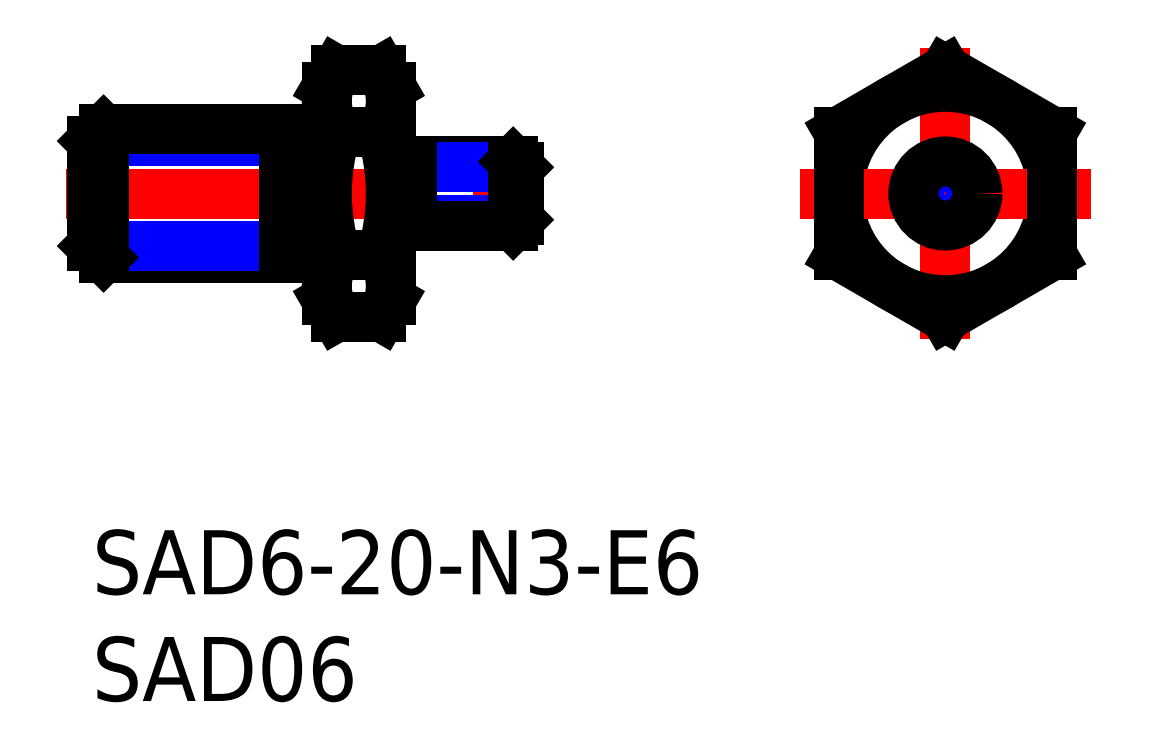
<metadata>
{"format":"dxf","ext":"dxf","renderer":"ezdxf+matplotlib","layout":"modelspace","background":"white","min_lineweight":24,"dpi":150}
</metadata>
<code>
0
SECTION
2
ENTITIES
0
INSERT
8
MSM_CONTINUOUS
2
*U10
10
0
20
0
30
0
0
INSERT
8
MSM_CONTINUOUS
2
*U11
10
0
20
0
30
0
0
LINE
8
MSM_CENTER
10
39.97
20
22.6
30
0
11
39.97
21
8.945
31
0
0
CIRCLE
8
MSM_CONTINUOUS
10
39.97
20
15.77
30
0
40
5
0
LINE
8
MSM_CENTER
10
33.15
20
15.77
30
0
11
46.8
21
15.77
31
0
0
LINE
8
MSM_CONTINUOUS
10
11
20
20.77
30
0
11
11
21
10.77
31
0
0
LINE
8
MSM_CONTINUOUS
10
14
20
20.77
30
0
11
14
21
10.77
31
0
0
ARC
8
MSM_CONTINUOUS
10
11.44
20
20.1
30
0
40
2.556
50
325.6
51
25.62
0
ARC
8
MSM_CONTINUOUS
10
13.56
20
20.1
30
0
40
2.556
50
154.4
51
214.4
0
LINE
8
MSM_CENTER
10
-1.206
20
15.77
30
0
11
21.16
21
15.77
31
0
0
ARC
8
MSM_CONTINUOUS
10
20.55
20
15.77
30
0
40
9.553
50
162.4
51
197.6
0
ARC
8
MSM_CONTINUOUS
10
4.447
20
15.77
30
0
40
9.553
50
342.4
51
17.59
0
LINE
8
MSM_CONTINUOUS
10
11.45
20
10
30
0
11
13.55
21
10
31
0
0
LINE
8
MSM_CONTINUOUS
10
11.45
20
12.89
30
0
11
13.55
21
12.89
31
0
0
ARC
8
MSM_CONTINUOUS
10
13.56
20
11.44
30
0
40
2.556
50
145.6
51
205.6
0
LINE
8
MSM_CONTINUOUS
10
11
20
10.77
30
0
11
11.45
21
10
31
0
0
ARC
8
MSM_CONTINUOUS
10
11.44
20
11.44
30
0
40
2.556
50
334.4
51
34.38
0
LINE
8
MSM_CONTINUOUS
10
14
20
10.77
30
0
11
13.55
21
10
31
0
0
LINE
8
MSM_CONTINUOUS
10
13.55
20
18.66
30
0
11
11.45
21
18.66
31
0
0
LINE
8
MSM_CONTINUOUS
10
13.55
20
21.55
30
0
11
11.45
21
21.55
31
0
0
LINE
8
MSM_CONTINUOUS
10
11
20
20.77
30
0
11
11.45
21
21.55
31
0
0
LINE
8
MSM_CONTINUOUS
10
14
20
20.77
30
0
11
13.55
21
21.55
31
0
0
LINE
8
MSM_CONTINUOUS
10
44.97
20
18.66
30
0
11
39.97
21
21.55
31
0
0
LINE
8
MSM_CONTINUOUS
10
39.97
20
21.55
30
0
11
34.97
21
18.66
31
0
0
LINE
8
MSM_CONTINUOUS
10
34.97
20
18.66
30
0
11
34.97
21
12.89
31
0
0
LINE
8
MSM_CONTINUOUS
10
34.97
20
12.89
30
0
11
39.97
21
10
31
0
0
LINE
8
MSM_CONTINUOUS
10
39.97
20
10
30
0
11
44.97
21
12.89
31
0
0
LINE
8
MSM_CONTINUOUS
10
44.97
20
12.89
30
0
11
44.97
21
18.66
31
0
0
LINE
8
MSM_CONTINUOUS
10
15
20
17.27
30
0
11
19.73
21
17.27
31
0
0
LINE
8
MSM_NARROW
10
15
20
17
30
0
11
20
21
17
31
0
0
LINE
8
MSM_NARROW
10
15
20
14.54
30
0
11
20
21
14.54
31
0
0
LINE
8
MSM_CONTINUOUS
10
15
20
14.27
30
0
11
19.73
21
14.27
31
0
0
CIRCLE
8
MSM_NARROW
10
39.97
20
15.77
30
0
40
1.23
0
CIRCLE
8
MSM_CONTINUOUS
10
39.97
20
15.77
30
0
40
1.5
0
LINE
8
MSM_CONTINUOUS
10
20
20
14.54
30
0
11
20
21
17
31
0
0
LINE
8
MSM_CONTINUOUS
10
20
20
17
30
0
11
19.73
21
17.27
31
0
0
LINE
8
MSM_CONTINUOUS
10
19.73
20
17.27
30
0
11
19.73
21
14.27
31
0
0
LINE
8
MSM_CONTINUOUS
10
19.73
20
14.27
30
0
11
20
21
14.54
31
0
0
LINE
8
MSM_CONTINUOUS
10
9
20
12.77
30
0
11
0.5415
21
12.77
31
0
0
LINE
8
MSM_NARROW
10
9
20
13.32
30
0
11
7.1e-15
21
13.32
31
0
0
LINE
8
MSM_NARROW
10
9
20
18.23
30
0
11
3.55e-14
21
18.23
31
0
0
LINE
8
MSM_CONTINUOUS
10
9
20
18.77
30
0
11
0.5415
21
18.77
31
0
0
LINE
8
MSM_CONTINUOUS
10
7.1e-15
20
13.32
30
0
11
-7.1e-15
21
18.23
31
0
0
LINE
8
MSM_CONTINUOUS
10
7.1e-15
20
13.32
30
0
11
0.5415
21
12.77
31
0
0
LINE
8
MSM_CONTINUOUS
10
0.5415
20
12.77
30
0
11
0.5415
21
18.77
31
0
0
LINE
8
MSM_CONTINUOUS
10
0.5415
20
18.77
30
0
11
3.55e-14
21
18.23
31
0
0
LINE
8
MSM_CONTINUOUS
10
9
20
18.77
30
0
11
9
21
12.77
31
0
0
LINE
8
MSM_CONTINUOUS
10
9
20
17.92
30
0
11
11
21
17.92
31
0
0
LINE
8
MSM_CONTINUOUS
10
9
20
13.62
30
0
11
11
21
13.62
31
0
0
LINE
8
MSM_CONTINUOUS
10
15
20
17.27
30
0
11
15
21
14.27
31
0
0
LINE
8
MSM_CONTINUOUS
10
14
20
16.92
30
0
11
15
21
16.92
31
0
0
LINE
8
MSM_CONTINUOUS
10
14
20
14.62
30
0
11
15
21
14.62
31
0
0
ENDSEC
0
EOF

</code>
